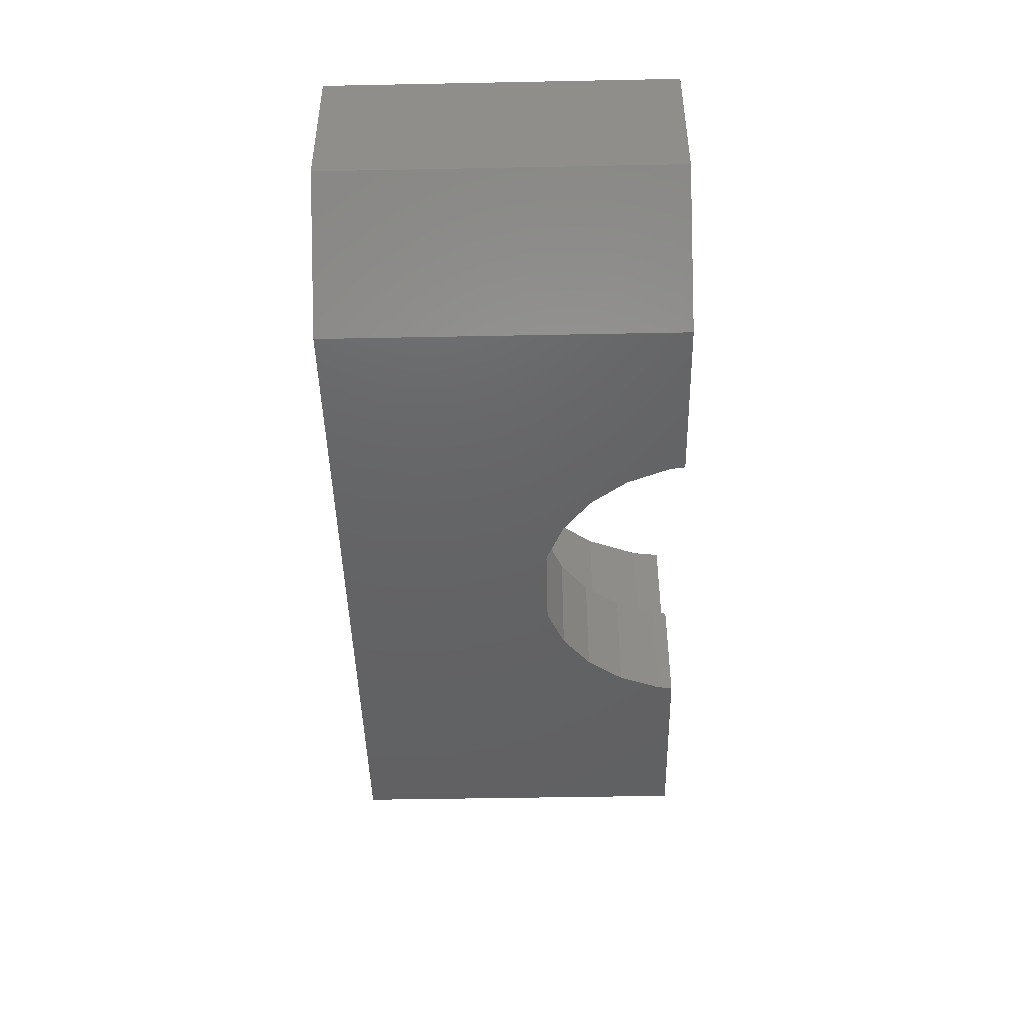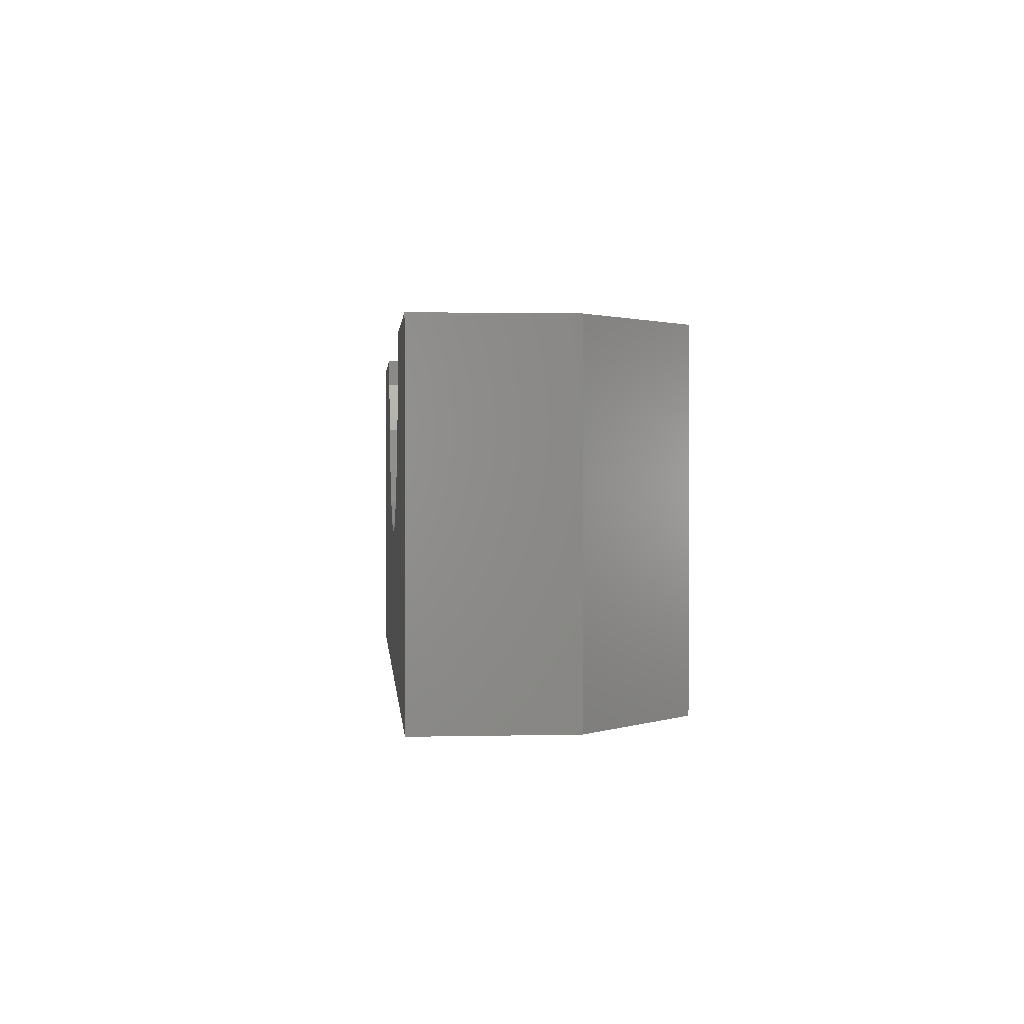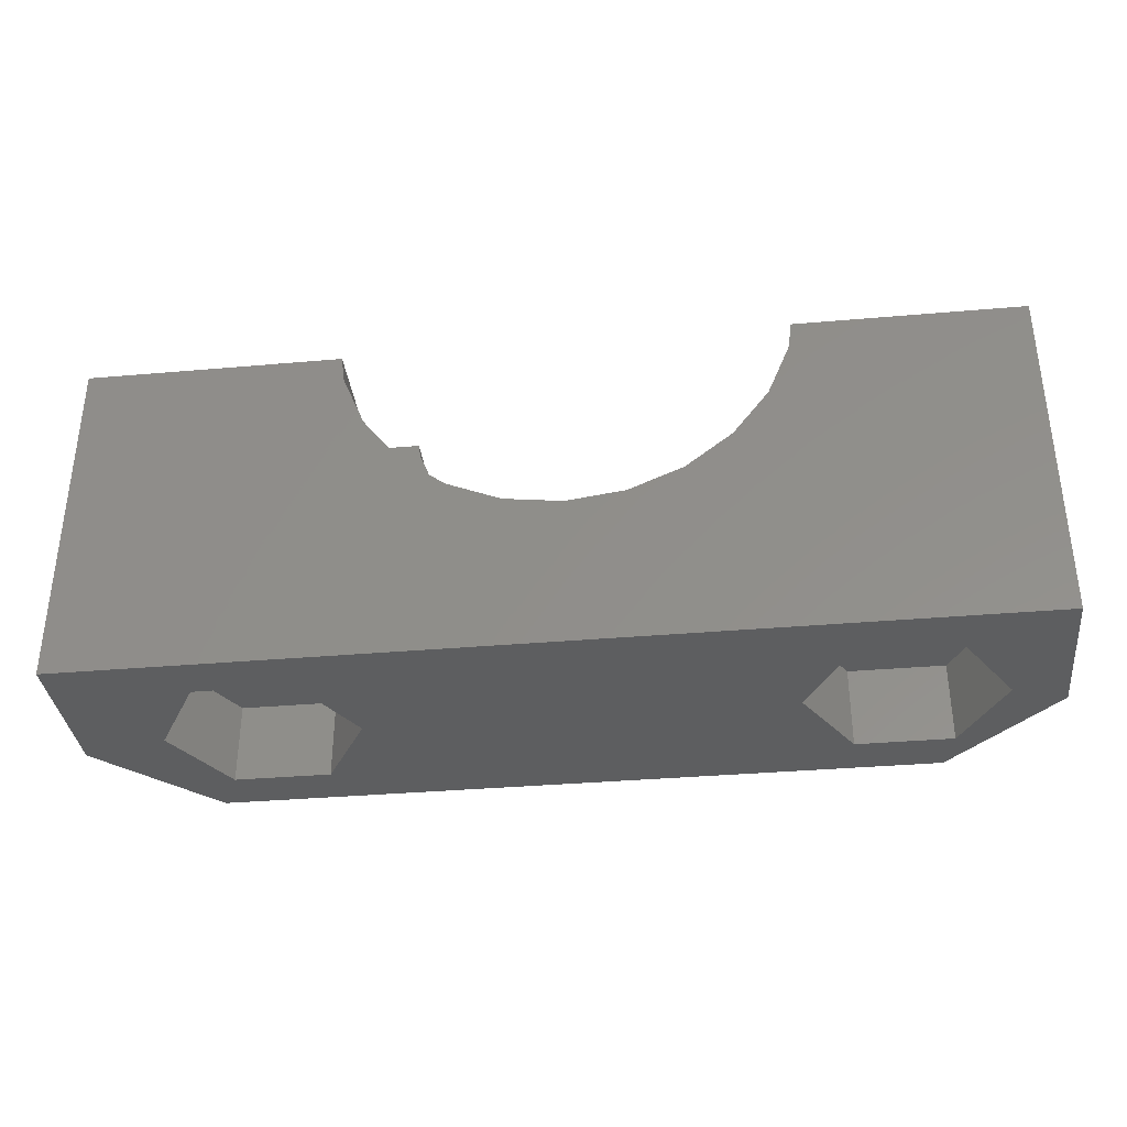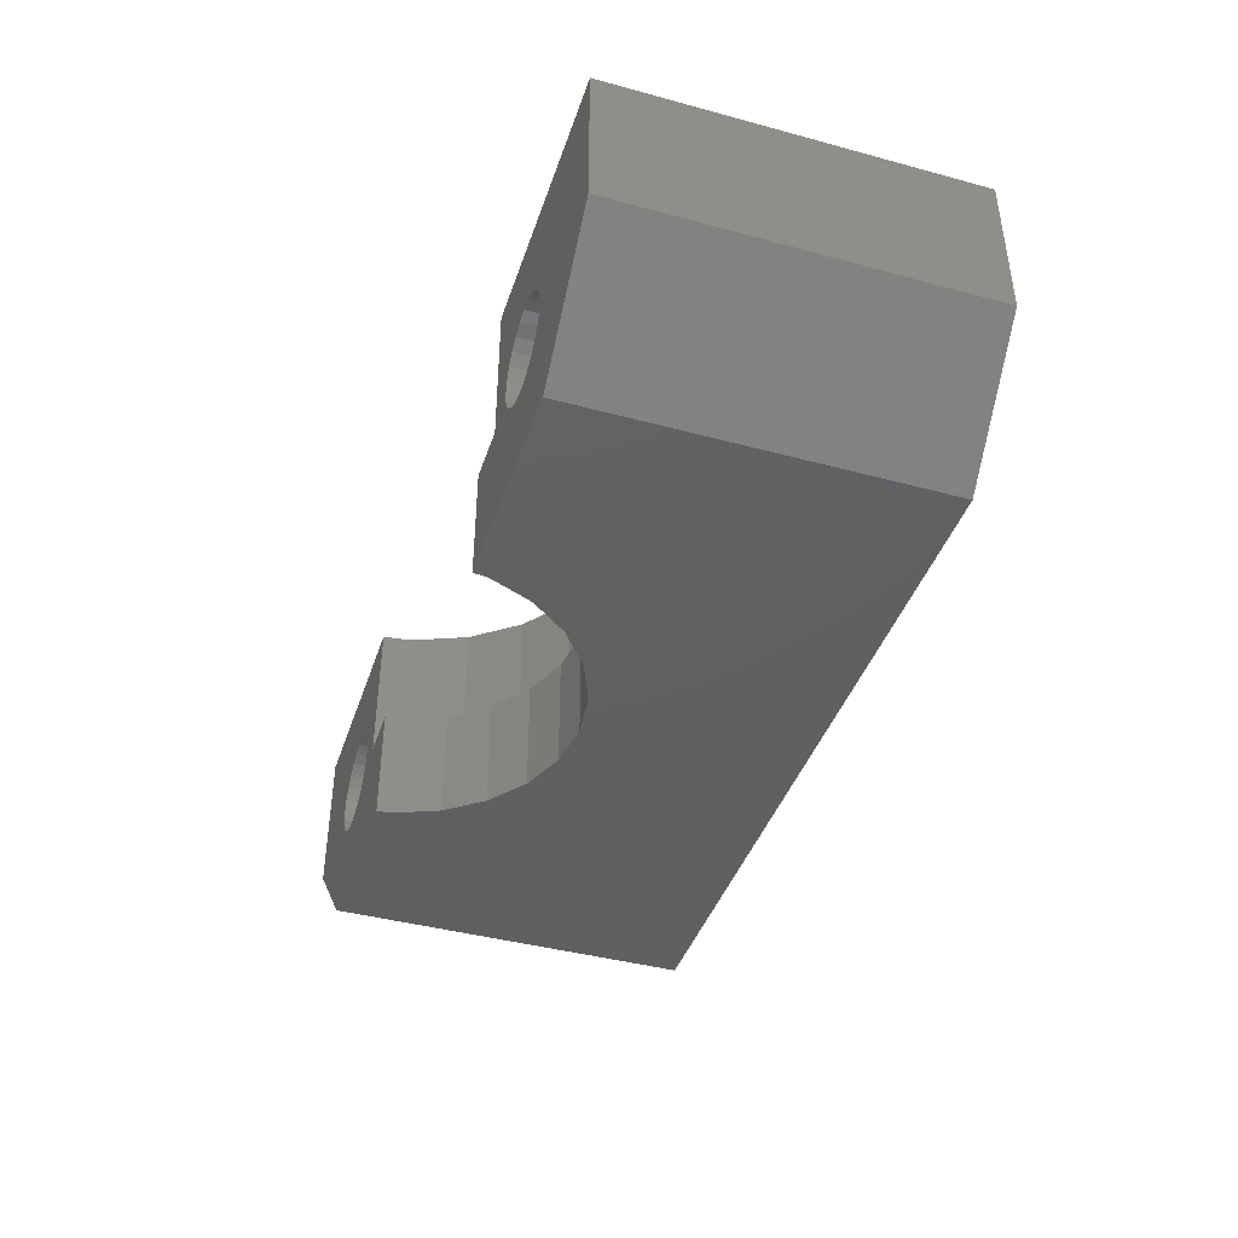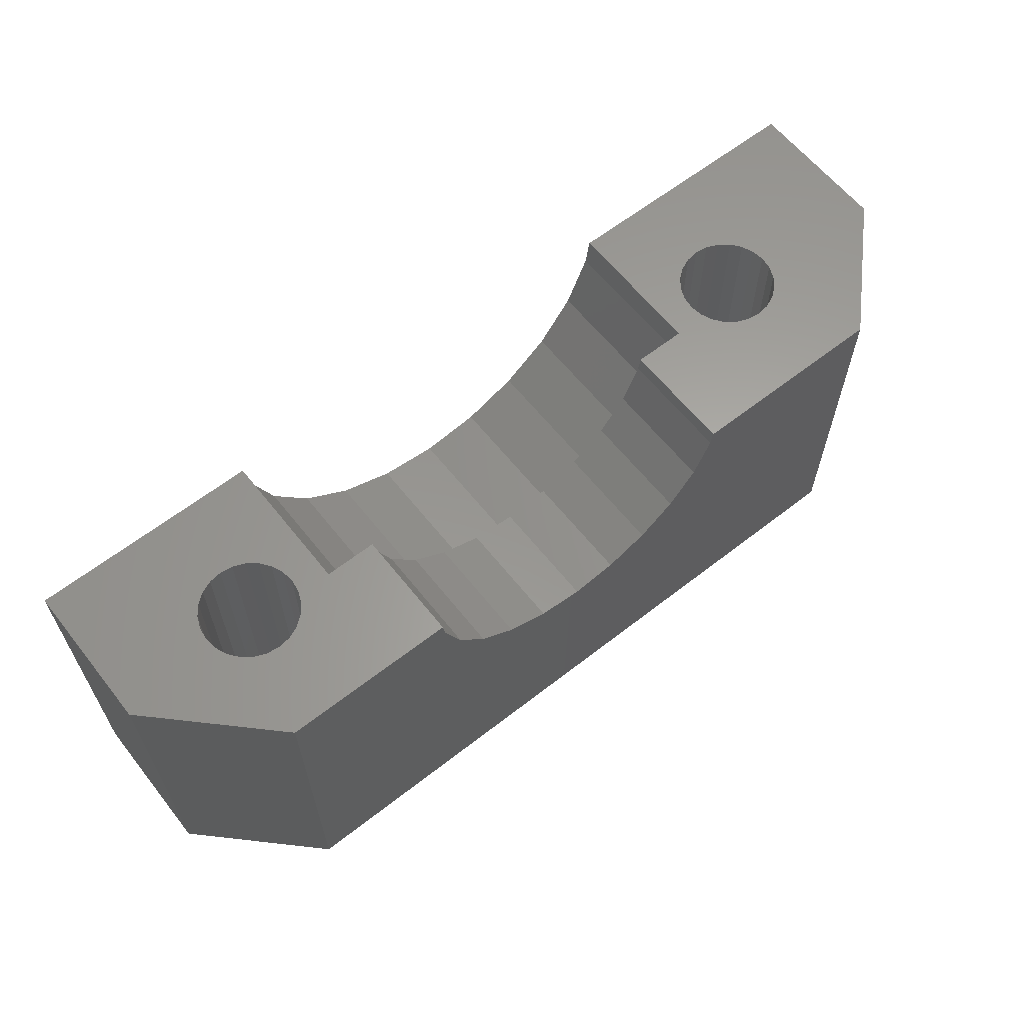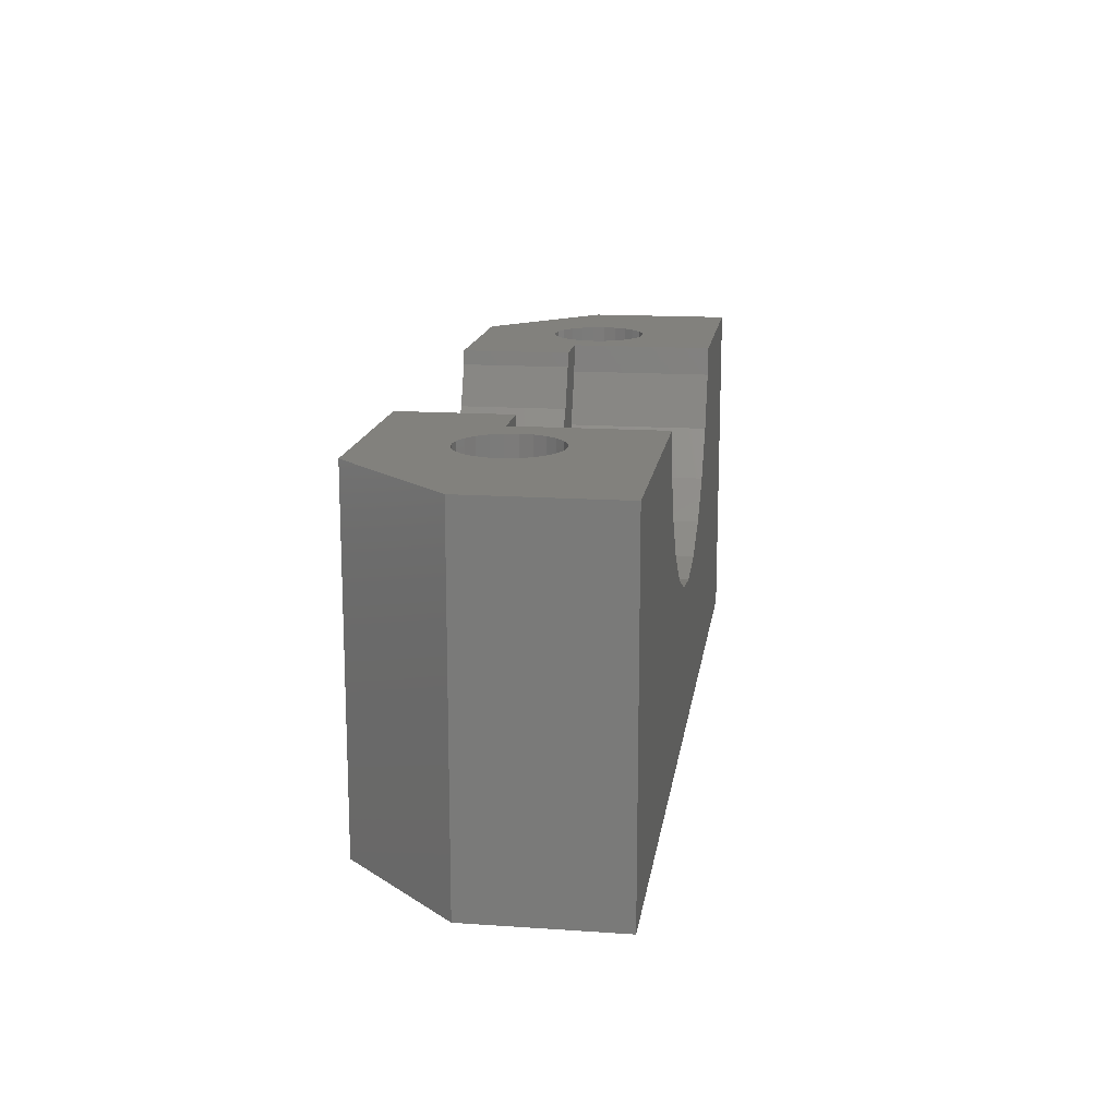
<metadata>
{"format":"stl","ext":"stl","renderer":"f3d","projection":"perspective","resolution":1024,"background":"white","views":[{"elev":-45.3,"azim":-88.7,"up":"+Y"},{"elev":1.3,"azim":-94.9,"up":"+Z"},{"elev":-35.2,"azim":-173.4,"up":"+Z"},{"elev":-41.7,"azim":72.0,"up":"+Y"},{"elev":62.1,"azim":-38.4,"up":"+Z"},{"elev":15.3,"azim":98.2,"up":"+Z"}]}
</metadata>
<code>
# stl→obj: 184 verts, 364 faces
v 223.5 65.76 -2.905e-13
v 219.5 61.76 12.8
v 219.5 61.76 6.768e-14
v 223.5 65.76 12.8
v 189.5 65.76 12.8
v 189.5 71.16 3.384e-13
v 189.5 65.76 2.279e-12
v 189.5 71.16 12.8
v 223.5 71.16 -7.868e-13
v 223.5 71.16 12.8
v 214.1 71.16 12.8
v 214 71.16 11.77
v 213.1 71.16 9.778
v 211.8 71.16 8.069
v 210.1 71.16 6.758
v 208.1 71.16 5.934
v 206 71.16 5.653
v 197.9 71.16 12.8
v 198 71.16 11.77
v 198.8 71.16 9.778
v 200.2 71.16 8.069
v 201.9 71.16 6.758
v 203.8 71.16 5.934
v 193.5 61.76 12.8
v 193.5 61.76 2.507e-12
v 217.9 68.02 12.8
v 218.3 67.73 3.2
v 218.3 67.73 12.8
v 217.9 68.02 3.2
v 218.6 67.36 12.8
v 218.6 67.36 3.2
v 218.8 66.92 12.8
v 218.8 66.92 3.2
v 218.8 66.46 12.8
v 218.8 66.46 3.2
v 218.8 65.99 12.8
v 218.8 65.99 3.2
v 218.6 65.56 12.8
v 218.6 65.56 3.2
v 218.3 65.19 12.8
v 218.3 65.19 3.2
v 217.9 64.9 3.2
v 217.9 64.9 12.8
v 217.5 64.72 3.2
v 217.5 64.72 12.8
v 217 64.66 3.2
v 217 64.66 12.8
v 216.6 64.72 12.8
v 216.6 64.72 3.2
v 216.1 64.9 12.8
v 216.1 64.9 3.2
v 215.8 65.19 12.8
v 215.8 65.19 3.2
v 215.5 65.56 3.2
v 215.5 65.56 12.8
v 215.3 65.99 3.2
v 215.3 65.99 12.8
v 215.2 66.46 3.2
v 215.2 66.46 12.8
v 215.3 66.92 3.2
v 215.3 66.92 12.8
v 215.5 67.36 3.2
v 215.5 67.36 12.8
v 215.8 67.73 3.2
v 215.8 67.73 12.8
v 216.1 68.02 12.8
v 216.1 68.02 3.2
v 216.6 68.2 12.8
v 216.6 68.2 3.2
v 217 68.26 12.8
v 217 68.26 3.2
v 217.5 68.2 12.8
v 217.5 68.2 3.2
v 194.5 64.72 12.8
v 194 64.9 3.2
v 194 64.9 12.8
v 194.5 64.72 3.2
v 193.7 65.19 12.8
v 193.7 65.19 3.2
v 193.4 65.56 3.2
v 193.4 65.56 12.8
v 193.2 65.99 3.2
v 193.2 65.99 12.8
v 193.1 66.46 3.2
v 193.1 66.46 12.8
v 193.2 66.92 3.2
v 193.2 66.92 12.8
v 193.4 67.36 3.2
v 193.4 67.36 12.8
v 193.7 67.73 3.2
v 193.7 67.73 12.8
v 194 68.02 12.8
v 194 68.02 3.2
v 194.5 68.2 12.8
v 194.5 68.2 3.2
v 194.9 68.26 3.2
v 194.9 68.26 12.8
v 195.4 68.2 12.8
v 195.4 68.2 3.2
v 195.8 68.02 12.8
v 195.8 68.02 3.2
v 196.2 67.73 3.2
v 196.2 67.73 12.8
v 196.5 67.36 12.8
v 196.5 67.36 3.2
v 196.7 66.92 12.8
v 196.7 66.92 3.2
v 196.7 66.46 12.8
v 196.7 66.46 3.2
v 196.7 65.99 12.8
v 196.7 65.99 3.2
v 196.5 65.56 12.8
v 196.5 65.56 3.2
v 196.2 65.19 12.8
v 196.2 65.19 3.2
v 195.8 64.9 3.2
v 195.8 64.9 12.8
v 195.4 64.72 3.2
v 195.4 64.72 12.8
v 194.9 64.66 12.8
v 194.9 64.66 3.2
v 196.7 63.43 3
v 196.7 69.49 3
v 198.4 66.46 3
v 193.2 63.43 3
v 193.2 69.49 3
v 191.4 66.46 3
v 198.4 66.46 1.083e-12
v 196.7 63.43 1.678e-12
v 193.2 63.43 1.889e-12
v 191.4 66.46 1.54e-12
v 193.2 69.49 9.419e-13
v 196.7 69.49 6.853e-13
v 218.8 63.43 3
v 218.8 69.49 3
v 220.5 66.46 3
v 215.3 69.49 3
v 215.3 63.43 3
v 213.5 66.46 3
v 213.5 66.46 1.777e-13
v 215.3 63.43 5.696e-13
v 215.3 69.49 -4.23e-13
v 218.8 69.49 -6.289e-13
v 220.5 66.46 -2.397e-13
v 218.8 63.43 3.638e-13
v 199.8 61.76 12.8
v 199.9 61.76 12.26
v 200.5 61.76 10.73
v 201.5 61.76 9.413
v 202.8 61.76 8.403
v 204.3 61.76 7.769
v 206 61.76 7.553
v 212.1 61.76 12.26
v 212.2 61.76 12.8
v 211.5 61.76 10.73
v 210.5 61.76 9.413
v 209.2 61.76 8.403
v 207.6 61.76 7.769
v 214.1 65.86 12.8
v 212.2 65.86 12.8
v 199.9 65.86 12.26
v 199.8 65.86 12.8
v 200.5 65.86 10.73
v 201.5 65.86 9.413
v 202.8 65.86 8.403
v 204.3 65.86 7.769
v 206 65.86 7.553
v 207.6 65.86 7.769
v 209.2 65.86 8.403
v 210.5 65.86 9.413
v 211.5 65.86 10.73
v 212.1 65.86 12.26
v 214 65.86 11.77
v 213.1 65.86 9.778
v 211.8 65.86 8.069
v 210.1 65.86 6.758
v 208.1 65.86 5.934
v 206 65.86 5.653
v 203.8 65.86 5.934
v 201.9 65.86 6.758
v 200.2 65.86 8.069
v 198.8 65.86 9.778
v 198 65.86 11.77
v 197.9 65.86 12.8
f 1 2 3
f 2 1 4
f 5 6 7
f 6 5 8
f 9 4 1
f 4 9 10
f 9 11 10
f 11 9 12
f 12 9 13
f 13 9 14
f 14 9 15
f 15 9 16
f 16 9 17
f 18 6 8
f 6 18 19
f 6 19 20
f 6 20 21
f 6 21 22
f 6 22 23
f 6 23 17
f 6 17 9
f 24 7 25
f 7 24 5
f 26 27 28
f 27 26 29
f 30 27 31
f 27 30 28
f 32 31 33
f 31 32 30
f 34 33 35
f 33 34 32
f 36 35 37
f 35 36 34
f 38 37 39
f 37 38 36
f 40 39 41
f 39 40 38
f 40 42 43
f 42 40 41
f 43 44 45
f 44 43 42
f 45 46 47
f 46 45 44
f 46 48 47
f 48 46 49
f 49 50 48
f 50 49 51
f 51 52 50
f 52 51 53
f 54 52 53
f 52 54 55
f 56 55 54
f 55 56 57
f 58 57 56
f 57 58 59
f 60 59 58
f 59 60 61
f 62 61 60
f 61 62 63
f 64 63 62
f 63 64 65
f 64 66 65
f 66 64 67
f 67 68 66
f 68 67 69
f 69 70 68
f 70 69 71
f 71 72 70
f 72 71 73
f 73 26 72
f 26 73 29
f 74 75 76
f 75 74 77
f 75 78 76
f 78 75 79
f 80 78 79
f 78 80 81
f 82 81 80
f 81 82 83
f 84 83 82
f 83 84 85
f 86 85 84
f 85 86 87
f 88 87 86
f 87 88 89
f 90 89 88
f 89 90 91
f 90 92 91
f 92 90 93
f 93 94 92
f 94 93 95
f 94 96 97
f 96 94 95
f 96 98 97
f 98 96 99
f 99 100 98
f 100 99 101
f 100 102 103
f 102 100 101
f 104 102 105
f 102 104 103
f 106 105 107
f 105 106 104
f 108 107 109
f 107 108 106
f 110 109 111
f 109 110 108
f 112 111 113
f 111 112 110
f 114 113 115
f 113 114 112
f 114 116 117
f 116 114 115
f 117 118 119
f 118 117 116
f 118 120 119
f 120 118 121
f 121 74 120
f 74 121 77
f 122 123 124
f 123 122 125
f 123 125 126
f 126 125 127
f 122 128 129
f 128 122 124
f 122 130 125
f 130 122 129
f 131 125 130
f 125 131 127
f 132 127 131
f 127 132 126
f 132 123 126
f 123 132 133
f 124 133 128
f 133 124 123
f 134 135 136
f 135 134 137
f 137 134 138
f 137 138 139
f 140 138 141
f 138 140 139
f 142 139 140
f 139 142 137
f 142 135 137
f 135 142 143
f 136 143 144
f 143 136 135
f 134 144 145
f 144 134 136
f 134 141 138
f 141 134 145
f 25 146 24
f 146 25 147
f 147 25 148
f 148 25 149
f 149 25 150
f 150 25 151
f 151 25 152
f 153 2 154
f 2 153 3
f 3 153 155
f 3 155 156
f 3 156 157
f 3 157 158
f 3 158 152
f 3 152 25
f 11 4 10
f 4 11 28
f 4 28 30
f 4 30 32
f 4 32 2
f 2 32 34
f 28 11 26
f 26 11 72
f 72 11 70
f 70 11 68
f 68 11 66
f 66 11 65
f 65 11 63
f 63 11 61
f 61 11 59
f 2 43 154
f 43 2 40
f 40 2 38
f 38 2 36
f 36 2 34
f 154 43 45
f 154 45 47
f 154 47 48
f 154 48 50
f 154 50 52
f 154 52 55
f 154 55 57
f 154 57 59
f 154 59 159
f 159 59 11
f 154 159 160
f 33 37 35
f 37 33 31
f 37 31 39
f 39 31 27
f 39 27 41
f 41 27 29
f 41 29 42
f 42 29 73
f 42 73 44
f 44 73 71
f 44 71 46
f 46 71 69
f 46 69 49
f 49 69 67
f 49 67 51
f 51 67 64
f 51 64 53
f 53 64 62
f 53 62 54
f 54 62 60
f 54 60 56
f 56 60 58
f 107 111 109
f 111 107 105
f 111 105 113
f 113 105 102
f 113 102 115
f 115 102 101
f 115 101 116
f 116 101 99
f 116 99 118
f 118 99 96
f 118 96 121
f 121 96 95
f 121 95 77
f 77 95 93
f 77 93 75
f 75 93 90
f 75 90 79
f 79 90 88
f 79 88 80
f 80 88 86
f 80 86 82
f 82 86 84
f 3 9 1
f 9 3 144
f 144 3 145
f 145 3 25
f 145 25 141
f 141 25 140
f 140 25 129
f 140 129 128
f 129 25 130
f 130 25 7
f 130 7 131
f 9 143 6
f 143 9 144
f 6 143 142
f 6 142 140
f 6 140 133
f 133 140 128
f 6 133 132
f 6 132 131
f 6 131 7
f 161 146 147
f 146 161 162
f 163 147 148
f 147 163 161
f 164 148 149
f 148 164 163
f 164 150 165
f 150 164 149
f 166 150 151
f 150 166 165
f 166 152 167
f 152 166 151
f 168 152 158
f 152 168 167
f 168 157 169
f 157 168 158
f 169 156 170
f 156 169 157
f 155 170 156
f 170 155 171
f 153 171 155
f 171 153 172
f 154 172 153
f 172 154 160
f 159 12 173
f 12 159 11
f 173 13 174
f 13 173 12
f 174 14 175
f 14 174 13
f 15 175 14
f 175 15 176
f 16 176 15
f 176 16 177
f 17 177 16
f 177 17 178
f 23 178 17
f 178 23 179
f 22 179 23
f 179 22 180
f 21 180 22
f 180 21 181
f 21 182 181
f 182 21 20
f 20 183 182
f 183 20 19
f 19 184 183
f 184 19 18
f 18 103 184
f 103 18 100
f 100 18 8
f 184 103 104
f 184 104 106
f 184 106 108
f 100 8 98
f 98 8 97
f 97 8 94
f 94 8 92
f 92 8 91
f 91 8 89
f 89 8 87
f 87 8 85
f 85 8 5
f 162 24 146
f 24 162 184
f 24 184 114
f 114 184 112
f 112 184 110
f 110 184 108
f 24 114 117
f 24 117 119
f 24 119 120
f 24 120 74
f 24 74 76
f 24 76 78
f 24 78 81
f 24 81 5
f 5 81 83
f 5 83 85
f 173 160 159
f 160 173 172
f 172 173 171
f 171 173 174
f 171 174 170
f 170 174 175
f 170 175 169
f 169 175 168
f 168 175 176
f 168 176 167
f 167 176 180
f 180 176 179
f 179 176 177
f 179 177 178
f 162 183 184
f 183 162 161
f 183 161 163
f 183 163 182
f 182 163 164
f 182 164 181
f 181 164 165
f 181 165 166
f 181 166 180
f 180 166 167

</code>
